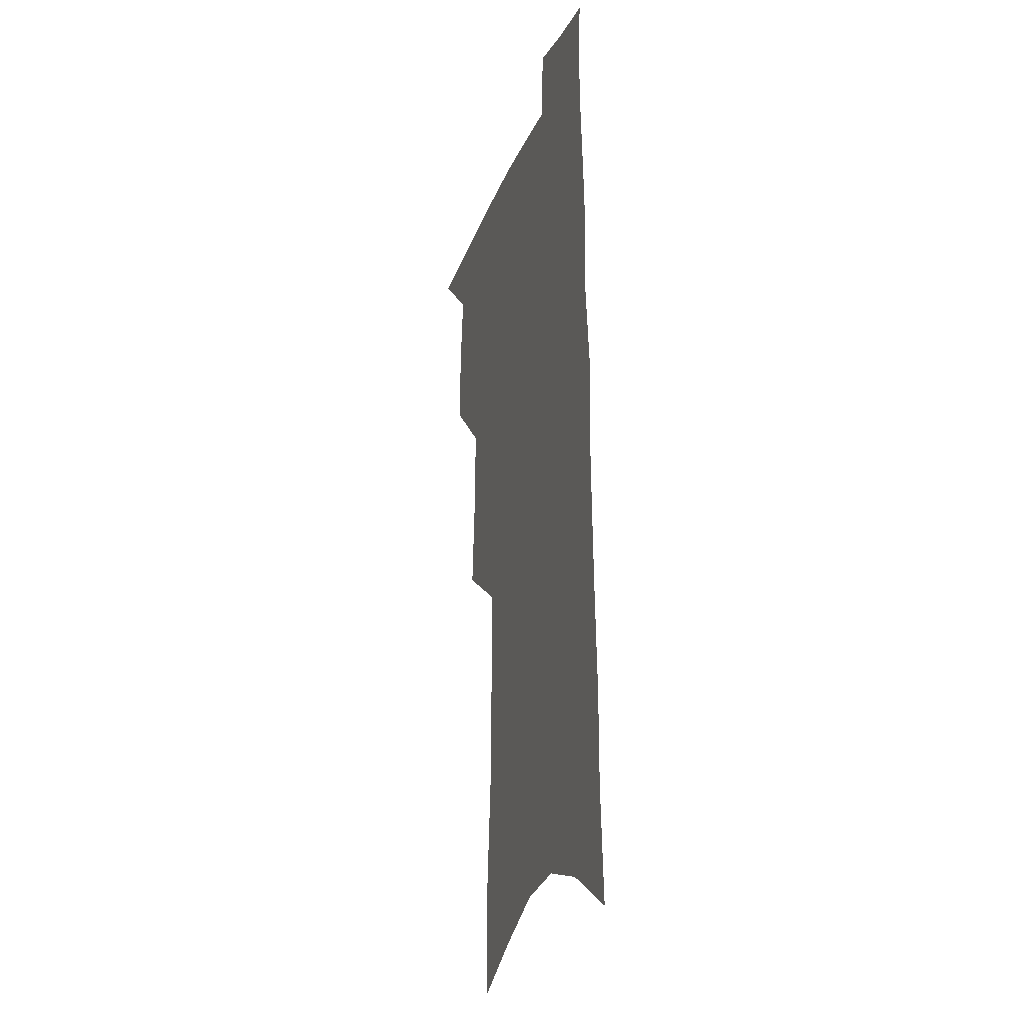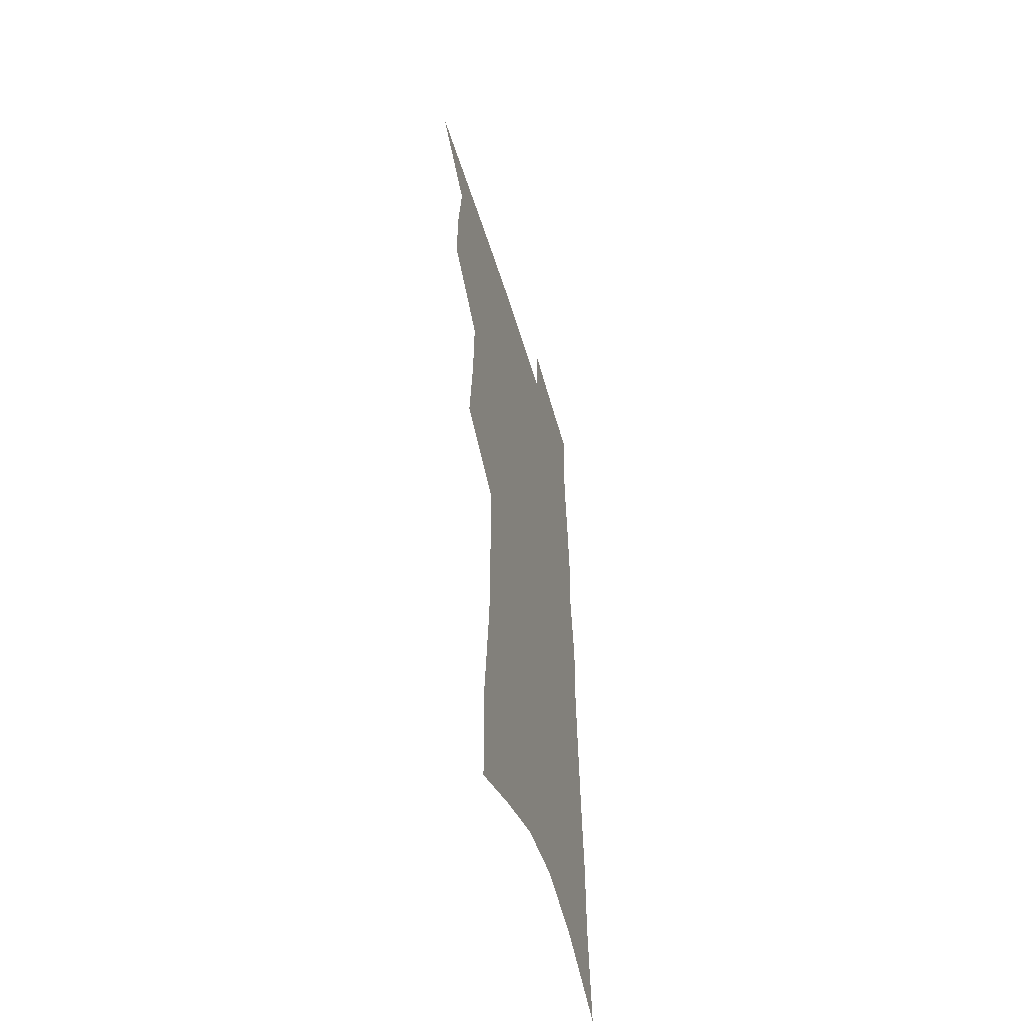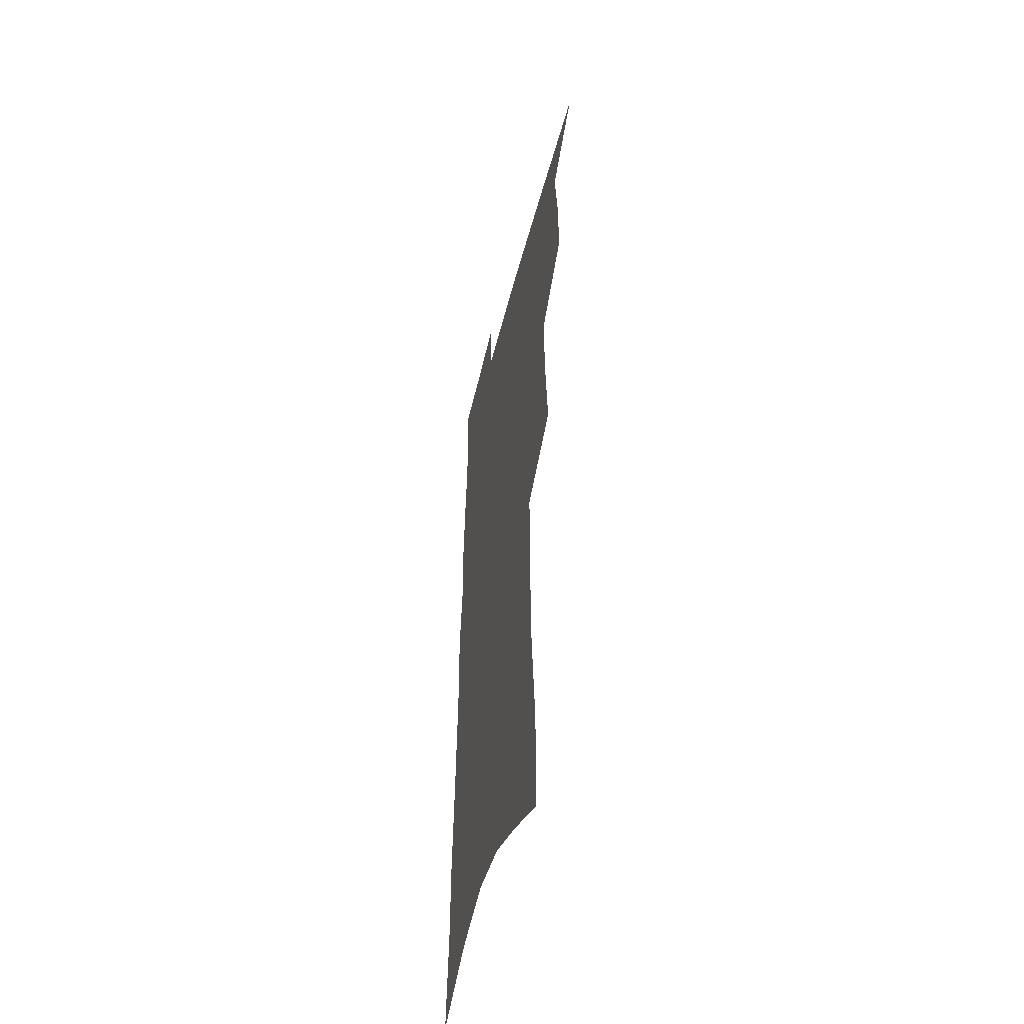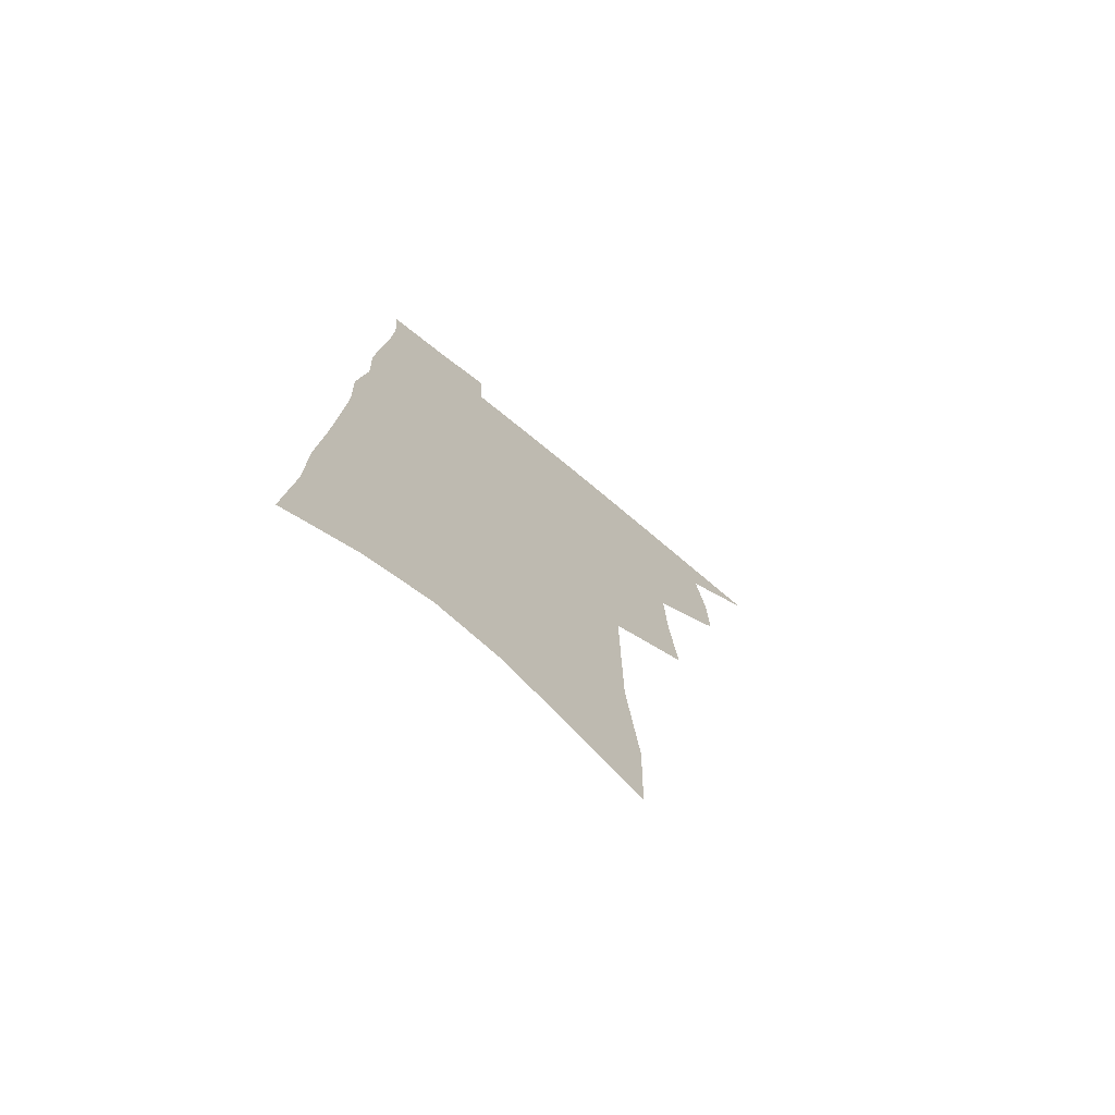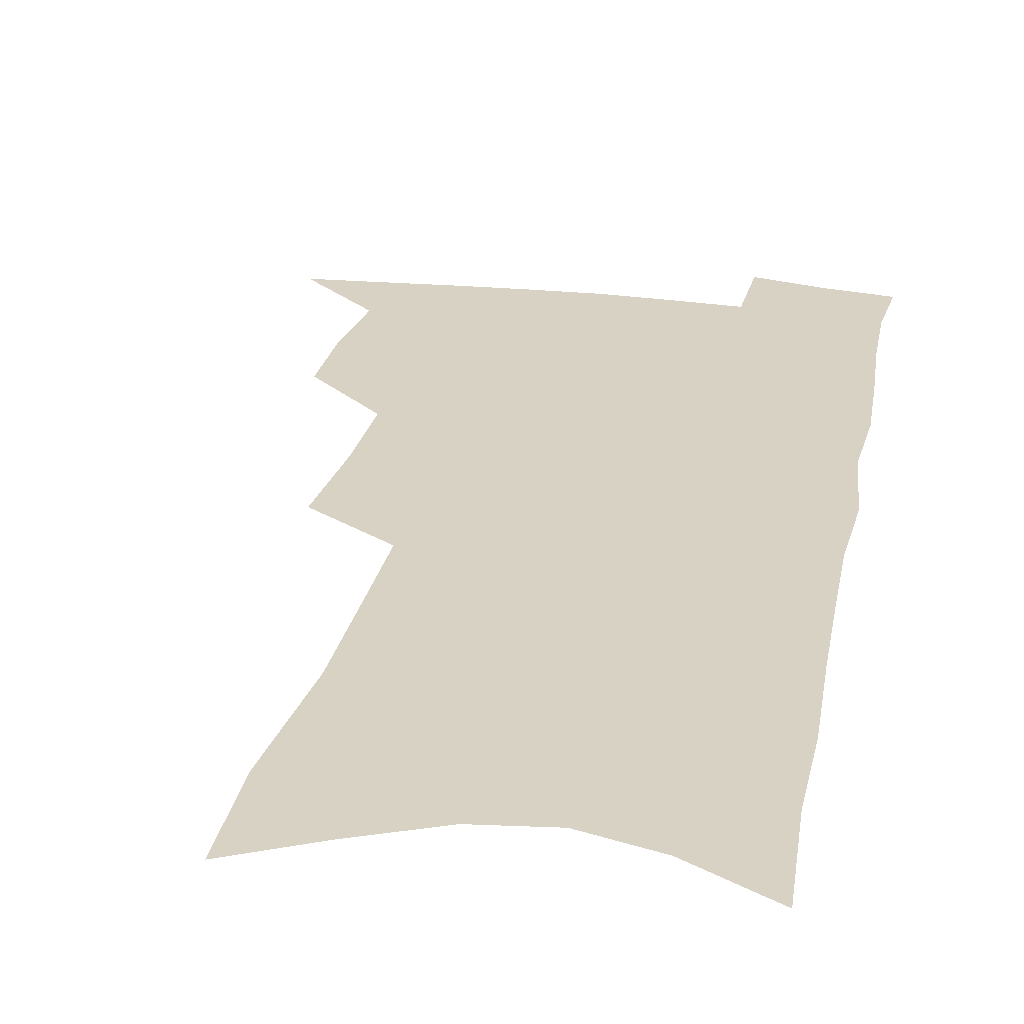
<metadata>
{"format":"obj","ext":"obj","renderer":"f3d","projection":"perspective","resolution":1024,"background":"white","views":[{"elev":-21.1,"azim":73.1,"up":"+Y"},{"elev":-54.0,"azim":-73.7,"up":"+Y"},{"elev":-50.1,"azim":-103.7,"up":"+Y"},{"elev":-74.1,"azim":140.7,"up":"+Y"},{"elev":27.7,"azim":12.4,"up":"+Z"}]}
</metadata>
<code>
v 498.5 496.7 0
v 523.1 416.3 0
v 523.6 444.5 0
v 527.1 473.6 0
v 526.6 499.5 0
v 547.4 324.3 0
v 550.6 361 0
v 551.5 392.7 0
v 552.6 422.5 0
v 556 452.1 0
v 555.2 477.2 0
v 552.9 502.1 0
v 574.7 136.1 0
v 573.8 177.5 0
v 578.8 230 0
v 579.1 269.1 0
v 579.3 305.8 0
v 580.3 341.1 0
v 580 371.1 0
v 580.5 400.8 0
v 581.9 429.7 0
v 582 455.2 0
v 580.6 479.4 0
v 578.6 504.2 0
v 604 151.7 0
v 608.2 209.1 0
v 606 240.9 0
v 606.3 280.2 0
v 606 314.7 0
v 605.8 346.3 0
v 605.3 375.3 0
v 605.6 403.9 0
v 606.5 432.2 0
v 606.6 456.9 0
v 605.8 480.7 0
v 604 505.8 0
v 633 165.2 0
v 633.5 214 0
v 632.5 250.5 0
v 631.5 285.2 0
v 630.8 318.2 0
v 630.3 349 0
v 630.1 379.7 0
v 630 406.7 0
v 630.1 432.6 0
v 630.3 457.7 0
v 630.3 481.3 0
v 629.9 505.7 0
v 660.2 169.4 0
v 658.9 212.4 0
v 658.2 246.7 0
v 656.3 284.7 0
v 655.1 318.1 0
v 654.7 347.6 0
v 653.9 378.3 0
v 653.7 405.8 0
v 653.8 431.7 0
v 653.8 457 0
v 654.4 481 0
v 655.2 505.2 0
v 656 533 0
v 688.3 162.8 0
v 685.8 205.5 0
v 684.5 242.1 0
v 682.8 277.8 0
v 681.3 311.5 0
v 679.8 343.4 0
v 679.9 372.2 0
v 680.3 399.8 0
v 679.1 428 0
v 678.5 454.4 0
v 678.9 479.6 0
v 679.6 504.3 0
v 682.5 528.2 0
v 720.3 146.9 0
v 717.1 190.2 0
v 716.9 225.6 0
v 714.7 262.5 0
v 713.2 296.8 0
v 712 329.4 0
v 713.2 358.5 0
v 709.2 391.7 0
v 710.4 418.8 0
v 708.6 447.3 0
v 706.4 475.3 0
v 705.3 501.6 0
v 707.1 525.7 0
f 4 5 1
f 8 9 2
f 2 9 3
f 9 10 3
f 3 10 4
f 10 11 4
f 4 11 5
f 11 12 5
f 17 18 6
f 6 18 7
f 18 19 7
f 7 19 8
f 19 20 8
f 8 20 9
f 20 21 9
f 9 21 10
f 21 22 10
f 10 22 11
f 22 23 11
f 11 23 12
f 23 24 12
f 13 25 14
f 25 26 14
f 14 26 15
f 26 27 15
f 15 27 16
f 27 28 16
f 16 28 17
f 28 29 17
f 17 29 18
f 29 30 18
f 18 30 19
f 30 31 19
f 19 31 20
f 31 32 20
f 20 32 21
f 32 33 21
f 21 33 22
f 33 34 22
f 22 34 23
f 34 35 23
f 23 35 24
f 35 36 24
f 25 37 26
f 37 38 26
f 26 38 27
f 38 39 27
f 27 39 28
f 39 40 28
f 28 40 29
f 40 41 29
f 29 41 30
f 41 42 30
f 30 42 31
f 42 43 31
f 31 43 32
f 43 44 32
f 32 44 33
f 44 45 33
f 33 45 34
f 45 46 34
f 34 46 35
f 46 47 35
f 35 47 36
f 47 48 36
f 37 49 38
f 49 50 38
f 38 50 39
f 50 51 39
f 39 51 40
f 51 52 40
f 40 52 41
f 52 53 41
f 41 53 42
f 53 54 42
f 42 54 43
f 54 55 43
f 43 55 44
f 55 56 44
f 44 56 45
f 56 57 45
f 45 57 46
f 57 58 46
f 46 58 47
f 58 59 47
f 47 59 48
f 59 60 48
f 49 62 50
f 62 63 50
f 50 63 51
f 63 64 51
f 51 64 52
f 64 65 52
f 52 65 53
f 65 66 53
f 53 66 54
f 66 67 54
f 54 67 55
f 67 68 55
f 55 68 56
f 68 69 56
f 56 69 57
f 69 70 57
f 57 70 58
f 70 71 58
f 58 71 59
f 71 72 59
f 59 72 60
f 72 73 60
f 60 73 61
f 73 74 61
f 62 75 63
f 75 76 63
f 63 76 64
f 76 77 64
f 64 77 65
f 77 78 65
f 65 78 66
f 78 79 66
f 66 79 67
f 79 80 67
f 67 80 68
f 80 81 68
f 68 81 69
f 81 82 69
f 69 82 70
f 82 83 70
f 70 83 71
f 83 84 71
f 71 84 72
f 84 85 72
f 72 85 73
f 85 86 73
f 73 86 74
f 86 87 74

</code>
